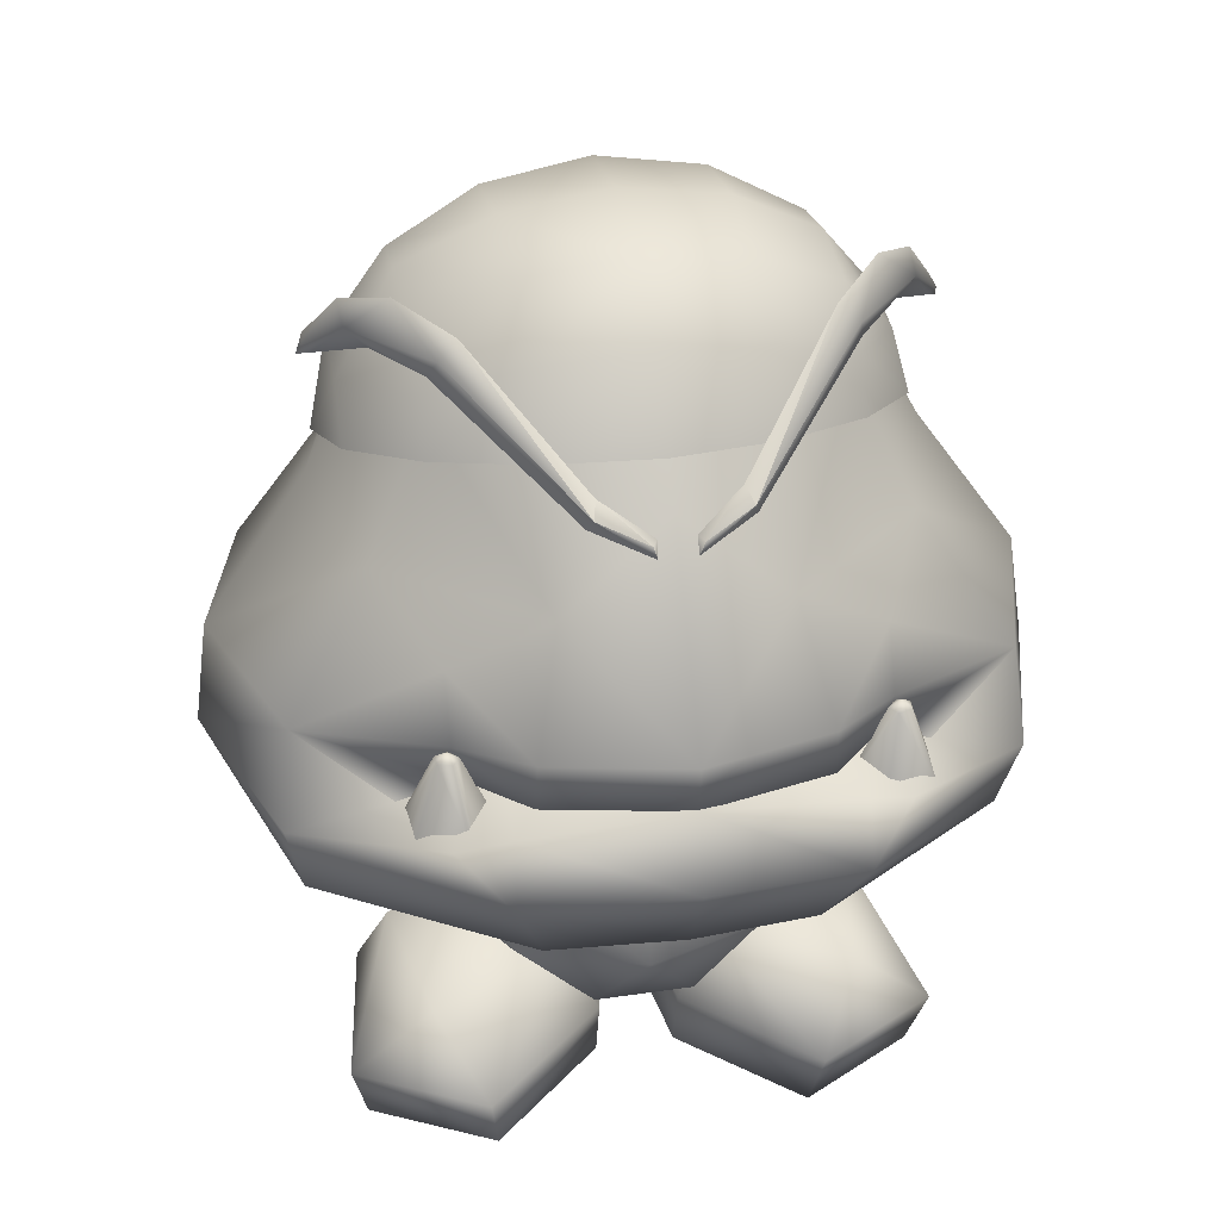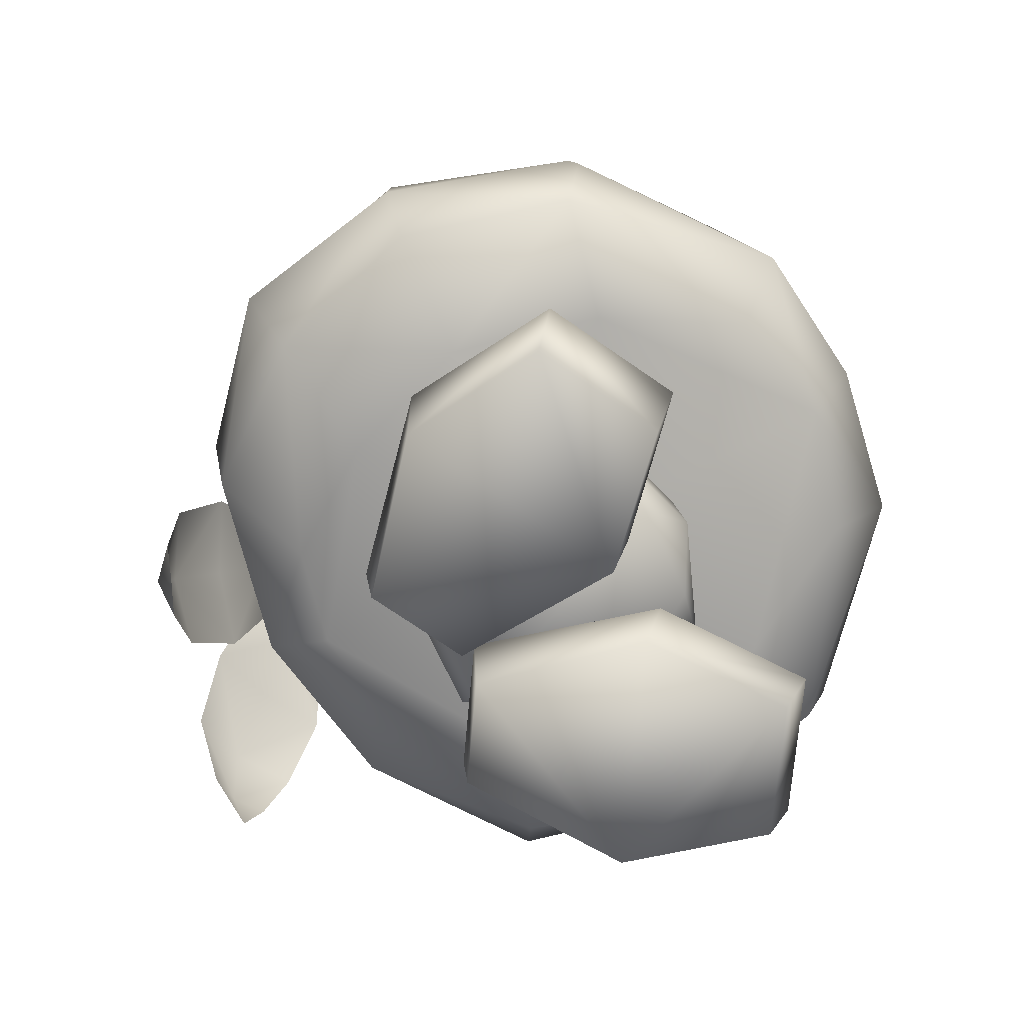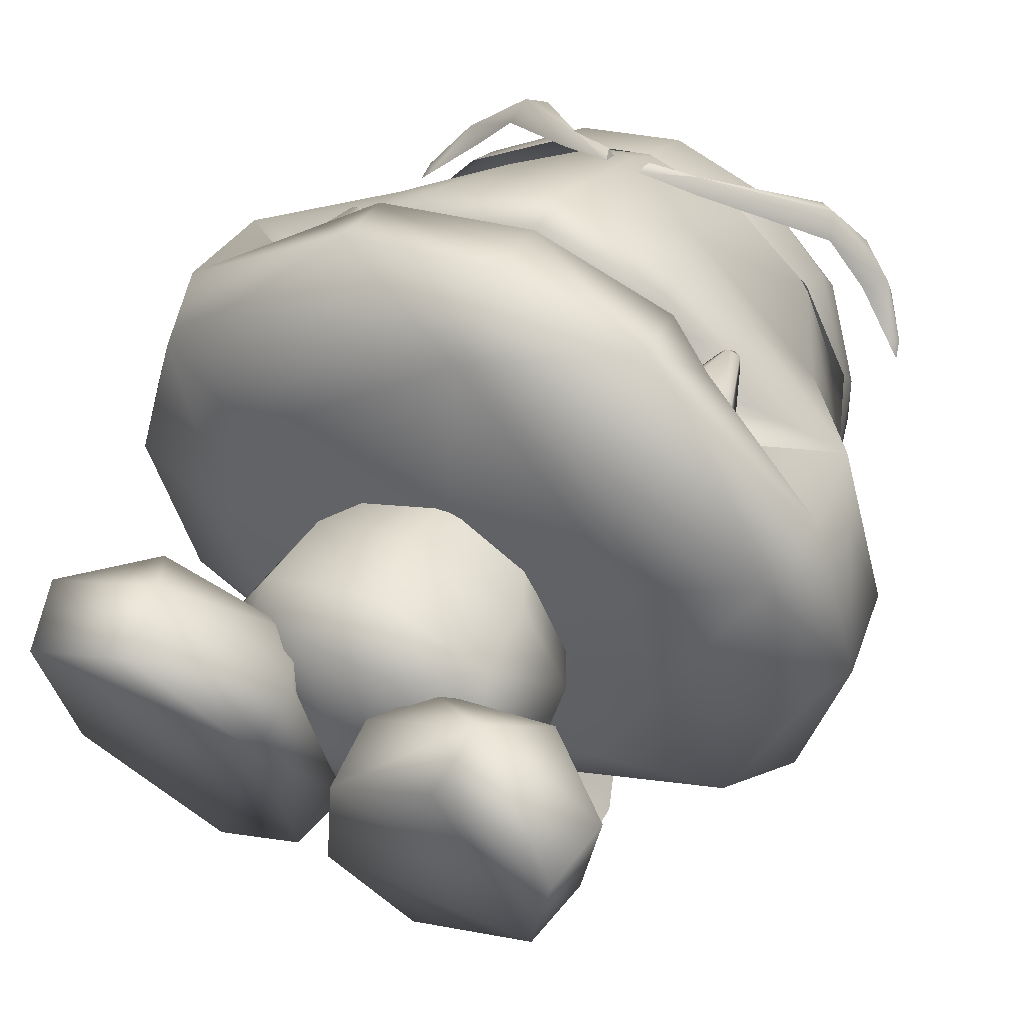
<metadata>
{"format":"obj","ext":"obj","renderer":"f3d","projection":"perspective","resolution":1024,"background":"white","views":[{"elev":33.4,"azim":-11.3,"up":"+Y"},{"elev":-71.1,"azim":-65.0,"up":"+Y"},{"elev":53.3,"azim":27.3,"up":"+Z"}]}
</metadata>
<code>
v 1.938 7.846 0.9707
v 1.031 8.653 1.036
v 1.06 6.622 2.635
v 0 8.822 1.232
v 0 7.476 2.467
v 2.529 6.539 1.306
v -2.529 6.539 1.306
v -2.022 6.023 2.323
v -1.06 6.622 2.635
v 1.341 5.498 3.167
v 0 5.607 3.622
v -1.341 5.498 3.167
v 2.022 6.023 2.323
v -1.938 7.846 0.9707
v -1.031 8.653 1.036
v 2.607 7.808 -0.7586
v 1.997 8.628 -0.3414
v 2.609 7.714 -0.01315
v 1.091 6.164 -2.922
v 0 6.087 -3.155
v 0.7642 6.599 -3.067
v 1.365 7.349 -2.679
v 1.783 6.892 -2.528
v 1.995 8.516 -0.9933
v 2.822 6.973 -0.4818
v 1.997 8.497 0.4628
v 1.93 6.354 -2.35
v -0.453 5.836 -3.656
v -0.2944 5.698 -3.534
v -0.5592 5.795 -3.544
v -0.5592 5.715 -3.318
v -0.2944 5.646 -3.387
v -0.453 5.675 -3.205
v -0.5797 6.409 -3.358
v -0.4197 6.493 -3.328
v -0.4695 6.46 -3.501
v -0.4695 6.257 -2.93
v -0.4197 6.391 -3.043
v -0.5797 6.308 -3.073
v 0.5592 5.795 -3.544
v 0.2944 5.698 -3.534
v 0.453 5.836 -3.656
v 0.453 5.675 -3.205
v 0.2944 5.646 -3.387
v 0.5592 5.715 -3.318
v 0.4695 6.46 -3.501
v 0.4197 6.493 -3.328
v 0.5797 6.409 -3.358
v 0.5797 6.308 -3.073
v 0.4197 6.391 -3.043
v 0.4695 6.257 -2.93
v 0.07831 5.095 -3.68
v -0.05479 4.139 -3.936
v -0.5124 5.061 -3.503
v -0.8382 4.402 -3.766
v -1.207 3.649 -4.057
v -1.066 2.785 -4.015
v -1.454 2.938 -4.038
v -0.5041 3.405 -4.173
v -0.8499 4.418 -3.816
v -1.219 3.664 -4.106
v -1.571 4.601 -3.386
v -1.77 2.999 -3.76
v -1.556 2.348 -3.728
v -1.442 2.923 -3.99
v -0.9584 5.411 -3.304
v -0.4465 5.855 -3.293
v -1.849 3.815 -3.685
v -0.5007 5.046 -3.454
v 0.0155 5.713 -3.486
v 1.602 3.057 -4.284
v 1.31 3.039 -4.512
v 1.396 2.431 -4.357
v 0.7688 4.475 -4.019
v 1.107 3.769 -4.446
v 1.429 4.565 -3.635
v 0.9638 2.93 -4.549
v 0.4641 3.591 -4.579
v 0.7817 4.497 -4.065
v 1.12 3.791 -4.492
v 0.05381 4.292 -4.205
v -0.06438 5.186 -3.784
v -0.009649 5.75 -3.479
v 0.4695 5.091 -3.636
v 1.322 3.061 -4.558
v 0.4567 5.069 -3.59
v 0.4167 5.835 -3.302
v 0.8755 5.373 -3.394
v 1.684 3.833 -4.073
v 1.666 2.611 0.1418
v 0.8603 4.194 0.04795
v 1.151 2.669 1.131
v 0.3719 4.237 0.7767
v 0 2.692 1.533
v 0 0.8689 0.1442
v 0.6069 1.148 -1.079
v 1.368 1.17 0.1688
v 0.5019 1.191 1.368
v 1.22 1.788 1.228
v 0 1.801 1.659
v 1.765 1.757 0.168
v 0.4497 4.148 -0.7353
v 0.7712 2.53 -1.247
v 0.8169 1.713 -1.345
v -0.5019 1.191 1.368
v -1.151 2.669 1.131
v -0.3719 4.237 0.7767
v -1.368 1.17 0.1688
v -0.6069 1.148 -1.079
v -1.765 1.757 0.168
v -1.22 1.788 1.228
v -0.4497 4.148 -0.7353
v -0.7712 2.53 -1.247
v -0.8603 4.194 0.04795
v -0.8169 1.713 -1.345
v -1.666 2.611 0.1418
v -2.577 8.613 0.7155
v -2.592 8.758 0.413
v -2.913 8.254 0.2745
v -2.367 8.403 0.7046
v -2.842 8.162 0.2506
v -1.937 8.37 1.276
v -0.7576 7.351 2.374
v -0.1821 7.138 2.634
v -0.7045 7.491 2.488
v -0.2292 7.29 2.661
v -0.6557 7.586 2.266
v -1.866 8.607 1.469
v -1.669 8.766 1.372
v -2.168 8.944 0.8452
v -2.956 8.104 0.1417
v -2.893 8.303 0.1248
v -0.1762 7.302 2.561
v -2.706 0.8511 -0.2154
v -2.979 0.6893 1.42
v -2.392 1.522 -0.002605
v -1.525 1.79 0.3927
v -0.8253 1.675 -0.7936
v -1.166 0.9808 -1.482
v -0.0165 0.9804 -0.8158
v -0.7723 1.522 0.9324
v -0.4074 0.8513 1.112
v -1.688 0.6893 2.166
v -2.136 1.402 1.476
v 2.207 8.081 -0.2173
v 1.938 7.846 0.9707
v 2.936 6.704 -0.1367
v 0 5.13 3.604
v 0 4.745 0.4395
v -1.593 4.915 3.419
v 0 5.104 3.552
v -1.358 4.993 3.101
v 2.116 7.65 -1.62
v 1.301 3.323 3.028
v 1.61 4.236 3.59
v 0 3.488 3.33
v 1.942 3.844 -3.1
v 3.2 3.286 -1.627
v 1.029 3.055 -2.483
v 3.497 5.073 -1.897
v 2.145 4.849 -3.201
v 2.641 6.417 -1.545
v 1.917 2.879 -1.341
v 2.458 2.911 0.08508
v 3.971 5.22 -0.04997
v 2.529 6.539 1.306
v 3.751 3.349 0.05942
v 4.111 4.194 0.01005
v 3.326 3.465 1.851
v 3.698 4.078 -1.887
v 1.21 5.828 -3.037
v 3.493 4.265 2.06
v 3.38 5.296 1.914
v -2.497 4.638 2.279
v -2.099 4.638 3.124
v -1.476 4.727 0.9821
v -1.92 4.968 2.519
v -2.019 5.401 2.603
v 0 4.773 -3.529
v 0 6.59 -2.92
v -3.38 5.296 1.914
v 0 4.362 3.824
v 1.476 4.727 0.9821
v 1.358 4.993 3.101
v 2.497 4.638 2.279
v 1.92 4.968 2.519
v 1.593 4.915 3.419
v 2.099 4.638 3.124
v 1.341 5.498 3.167
v 2.019 5.401 2.603
v 2.022 6.023 2.323
v -2.118 3.001 1.636
v -1.301 3.323 3.028
v -3.326 3.465 1.851
v -2.207 8.081 -0.2173
v -2.936 6.704 -0.1367
v -1.938 7.846 0.9707
v -3.493 4.265 2.06
v -1.61 4.236 3.59
v 0 3.014 -2.66
v -1.029 3.055 -2.483
v 0 3.638 -3.43
v -2.116 7.65 -1.62
v -1.942 3.844 -3.1
v -3.2 3.286 -1.627
v -1.917 2.879 -1.341
v -3.497 5.073 -1.897
v -2.641 6.417 -1.545
v -2.145 4.849 -3.201
v -3.698 4.078 -1.887
v -2.458 2.911 0.08508
v -3.971 5.22 -0.04997
v -4.111 4.194 0.01005
v -1.21 5.828 -3.037
v 0 3.182 0.06922
v -3.751 3.349 0.05942
v -2.529 6.539 1.306
v 2.021 5.305 2.744
v 2.067 5.388 2.653
v 1.949 5.313 2.648
v 2.157 5.308 2.705
v 2.169 5.318 2.586
v 2.04 5.32 2.551
v -2.021 5.305 2.744
v -1.949 5.313 2.648
v -2.067 5.388 2.653
v -2.157 5.308 2.705
v -2.04 5.32 2.551
v -2.169 5.318 2.586
v 2.706 0.8511 -0.2154
v 2.392 1.522 -0.002605
v 2.979 0.6893 1.42
v 1.525 1.79 0.3927
v 0.8253 1.675 -0.7936
v 1.166 0.9808 -1.482
v 0.0165 0.9804 -0.8158
v 0.7723 1.522 0.9324
v 0.4074 0.8513 1.112
v 1.688 0.6893 2.166
v 2.136 1.402 1.476
v 0.2292 7.29 2.661
v 0.1762 7.302 2.561
v 0.1821 7.138 2.634
v 0.6557 7.586 2.266
v 2.893 8.303 0.1248
v 2.913 8.254 0.2745
v 2.956 8.104 0.1417
v 2.577 8.613 0.7155
v 2.842 8.162 0.2506
v 0.7045 7.491 2.488
v 2.592 8.758 0.413
v 1.866 8.607 1.469
v 1.937 8.37 1.276
v 2.168 8.944 0.8452
v 1.669 8.766 1.372
v 0.7576 7.351 2.374
v 2.367 8.403 0.7046
v 0 9.135 0.8746
v 0 9.324 -0.1392
v -1.081 9.142 -0.1756
v -1.081 8.964 0.7523
v -1.997 8.628 -0.3414
v -1.997 8.497 0.4628
v 0 9.155 -1.205
v -1.08 8.989 -1.15
v -1.995 8.516 -0.9933
v 2.41 7.394 -1.743
v 2.609 6.638 -1.493
v 1.845 8.035 -1.956
v -0.9984 8.463 -2.098
v -1.845 8.035 -1.956
v -0.7385 7.654 -2.781
v -1.365 7.349 -2.679
v 0 8.613 -2.148
v 0 7.761 -2.816
v -0.5329 5.955 -3.038
v 0.5329 5.955 -3.038
v 0.5329 6.159 -3.608
v -0.5329 6.159 -3.608
v -0.6579 6.108 -3.466
v -0.6579 6.006 -3.181
v 0.6579 6.006 -3.181
v 0.6579 6.108 -3.466
v -1.122 0.3151 -1.404
v -2.538 0.1431 -0.3152
v -0.4048 0.1431 0.9164
v -0.1704 0.3151 -0.8544
v -2.809 -0.008908 1.213
v -1.593 -0.008908 1.916
v 2.475 4.494 2.336
v 1.958 4.505 2.196
v 1.592 4.474 2.585
v 1.882 4.443 2.967
v 2.428 4.455 2.813
v -1.958 4.505 2.196
v -2.475 4.494 2.336
v -1.592 4.474 2.585
v -2.428 4.455 2.813
v -1.882 4.443 2.967
v 2.538 0.1431 -0.3152
v 1.122 0.3151 -1.404
v 0.1704 0.3151 -0.8544
v 0.4048 0.1431 0.9164
v 1.593 -0.008908 1.916
v 2.809 -0.008908 1.213
v 2.634 7.309 0.5291
v 1.997 8.072 1.068
v 1.081 8.484 1.492
v 1.081 8.964 0.7523
v 0 8.617 1.682
v -1.081 8.484 1.492
v -1.997 8.072 1.068
v -2.609 7.714 -0.01315
v -2.607 7.808 -0.7586
v -2.41 7.394 -1.743
v -1.783 6.892 -2.528
v -0.7642 6.599 -3.067
v 0 6.78 -3.126
v 0.7385 7.654 -2.781
v 0.9984 8.463 -2.098
v 1.08 8.989 -1.15
v 1.081 9.142 -0.1756
v 1.997 7.586 1.366
v 1.081 7.774 1.932
v 0 7.849 2.16
v -1.081 7.774 1.932
v -1.997 7.586 1.366
v -2.634 7.309 0.5291
v -2.822 6.973 -0.4818
v -2.609 6.638 -1.493
v -1.93 6.354 -2.35
v -1.091 6.164 -2.922
v 2.118 3.001 1.636
v 0 5.607 3.622
v -1.341 5.498 3.167
v -2.022 6.023 2.323
f 1 2 3
f 4 5 2
f 1 3 6
f 7 8 9
f 10 3 11
f 5 11 3
f 12 9 8
f 3 2 5
f 10 13 3
f 6 3 13
f 14 9 15
f 4 15 5
f 14 7 9
f 12 11 9
f 5 9 11
f 9 5 15
f 16 17 18
f 19 20 21
f 22 23 21
f 24 17 16
f 16 18 25
f 26 18 17
f 27 19 23
f 21 23 19
f 28 29 30
f 31 32 33
f 34 35 36
f 37 38 39
f 40 41 42
f 43 44 45
f 46 47 48
f 49 50 51
f 52 53 54
f 55 56 53
f 57 58 59
f 60 61 62
f 63 64 65
f 66 67 54
f 57 64 58
f 63 58 64
f 57 65 64
f 63 65 68
f 52 69 53
f 66 62 69
f 66 54 62
f 52 70 69
f 67 69 70
f 66 69 67
f 52 54 70
f 70 54 67
f 60 54 53
f 55 53 69
f 55 69 62
f 60 62 54
f 63 68 58
f 60 53 61
f 57 59 65
f 55 62 56
f 56 65 59
f 61 59 58
f 56 68 65
f 61 58 68
f 59 61 53
f 59 53 56
f 68 56 62
f 68 62 61
f 71 72 73
f 74 75 76
f 77 72 78
f 79 80 81
f 77 73 72
f 82 83 84
f 71 73 85
f 82 81 86
f 87 83 86
f 82 86 83
f 88 86 76
f 83 87 84
f 82 84 81
f 88 84 87
f 88 76 84
f 88 87 86
f 77 85 73
f 79 76 80
f 74 76 86
f 79 84 76
f 79 81 84
f 74 86 81
f 77 78 85
f 71 85 89
f 71 89 72
f 74 81 75
f 75 78 72
f 80 85 78
f 80 89 85
f 75 72 89
f 89 76 75
f 78 75 81
f 89 80 76
f 78 81 80
f 90 91 92
f 92 93 94
f 95 96 97
f 97 98 95
f 91 93 92
f 99 100 98
f 101 99 97
f 102 91 103
f 96 104 97
f 101 97 104
f 90 103 91
f 98 97 99
f 105 98 100
f 106 94 107
f 95 108 109
f 108 95 105
f 96 95 109
f 110 108 111
f 112 113 114
f 109 108 115
f 110 115 108
f 116 114 113
f 105 111 108
f 93 107 94
f 114 106 107
f 111 105 100
f 105 95 98
f 116 106 114
f 117 118 119
f 120 117 121
f 120 122 117
f 123 124 125
f 125 126 127
f 125 128 123
f 128 125 129
f 118 117 130
f 127 129 125
f 130 128 129
f 122 123 128
f 130 129 122
f 128 130 117
f 128 117 122
f 131 132 121
f 132 119 118
f 126 125 124
f 121 119 131
f 119 121 117
f 132 131 119
f 133 127 126
f 134 135 136
f 137 138 136
f 139 138 140
f 137 141 138
f 142 141 143
f 137 144 141
f 136 144 137
f 135 143 144
f 144 136 135
f 144 143 141
f 145 146 147
f 148 149 150
f 151 152 149
f 145 147 153
f 154 155 156
f 157 158 159
f 160 161 162
f 163 158 164
f 147 165 162
f 147 166 165
f 167 168 169
f 158 157 170
f 167 158 168
f 153 162 171
f 163 159 158
f 154 169 155
f 172 155 169
f 167 169 164
f 167 164 158
f 172 168 173
f 172 169 168
f 170 168 158
f 160 162 165
f 166 147 146
f 174 175 176
f 177 152 178
f 162 153 147
f 152 177 176
f 179 180 171
f 181 177 178
f 182 156 155
f 183 184 149
f 185 186 183
f 183 149 187
f 187 188 183
f 187 155 188
f 184 183 186
f 185 183 188
f 189 190 191
f 190 173 191
f 151 149 184
f 148 187 149
f 192 193 194
f 195 196 197
f 174 198 175
f 150 175 199
f 150 176 175
f 200 201 202
f 199 175 198
f 195 203 196
f 193 156 199
f 204 201 205
f 201 200 206
f 207 208 209
f 207 209 210
f 206 211 205
f 176 150 149
f 212 207 213
f 209 208 214
f 211 206 215
f 193 192 156
f 212 213 181
f 215 206 200
f 203 214 208
f 206 205 201
f 193 199 194
f 181 198 174
f 198 194 199
f 216 205 211
f 198 181 213
f 198 213 194
f 210 213 207
f 207 212 208
f 217 197 196
f 174 176 177
f 176 149 152
f 182 199 156
f 209 214 179
f 204 202 201
f 179 214 180
f 174 177 181
f 218 219 220
f 219 218 221
f 219 222 223
f 223 220 219
f 221 222 219
f 224 225 226
f 226 227 224
f 226 228 229
f 228 226 225
f 227 226 229
f 230 231 232
f 233 231 234
f 235 236 234
f 233 234 237
f 238 239 237
f 233 237 240
f 231 233 240
f 232 240 239
f 240 232 231
f 240 237 239
f 241 242 243
f 242 241 244
f 245 246 247
f 246 248 249
f 249 247 246
f 241 243 250
f 245 251 246
f 247 249 245
f 252 253 248
f 252 248 254
f 254 253 255
f 253 252 256
f 254 255 252
f 244 250 255
f 251 254 248
f 252 255 250
f 250 256 252
f 250 244 241
f 256 250 243
f 257 248 253
f 257 249 248
f 248 246 251
f 126 124 133
f 153 171 180
f 180 214 203
f 258 259 260
f 261 258 260
f 261 260 262
f 263 261 262
f 259 264 265
f 260 259 265
f 260 265 266
f 262 260 266
f 267 268 27
f 23 267 27
f 16 25 268
f 267 16 268
f 269 267 23
f 22 269 23
f 24 16 267
f 269 24 267
f 266 265 270
f 271 266 270
f 271 270 272
f 273 271 272
f 265 264 274
f 270 265 274
f 270 274 275
f 272 270 275
f 37 276 277
f 51 37 277
f 46 278 279
f 36 46 279
f 30 280 279
f 28 30 279
f 39 281 276
f 37 39 276
f 37 51 50
f 38 37 50
f 43 33 32
f 44 43 32
f 51 277 282
f 49 51 282
f 48 283 278
f 46 48 278
f 46 36 35
f 47 46 35
f 28 42 41
f 29 28 41
f 42 278 283
f 40 42 283
f 45 282 277
f 43 45 277
f 43 277 276
f 33 43 276
f 33 276 281
f 31 33 281
f 36 279 280
f 34 36 280
f 28 279 278
f 42 28 278
f 94 100 99
f 92 94 99
f 99 101 90
f 92 99 90
f 101 104 103
f 90 101 103
f 104 96 109
f 115 104 109
f 103 104 115
f 113 103 115
f 102 103 113
f 112 102 113
f 116 113 115
f 110 116 115
f 106 116 110
f 111 106 110
f 106 111 100
f 94 106 100
f 123 122 129
f 127 123 129
f 120 121 132
f 118 120 132
f 122 120 118
f 130 122 118
f 124 123 127
f 133 124 127
f 134 139 284
f 285 134 284
f 138 139 134
f 136 138 134
f 142 140 138
f 141 142 138
f 140 142 286
f 287 140 286
f 135 288 289
f 143 135 289
f 284 287 286
f 285 284 286
f 139 140 287
f 284 139 287
f 135 134 285
f 288 135 285
f 288 285 286
f 289 288 286
f 289 286 142
f 143 289 142
f 155 187 148
f 182 155 148
f 182 148 150
f 199 182 150
f 222 290 291
f 223 222 291
f 292 220 223
f 291 292 223
f 218 293 294
f 221 218 294
f 218 220 292
f 293 218 292
f 294 290 222
f 221 294 222
f 228 295 296
f 229 228 296
f 295 228 225
f 297 295 225
f 227 298 299
f 224 227 299
f 299 297 225
f 224 299 225
f 227 229 296
f 298 227 296
f 300 301 235
f 230 300 235
f 231 230 235
f 234 231 235
f 237 234 236
f 238 237 236
f 302 303 238
f 236 302 238
f 239 304 305
f 232 239 305
f 300 303 302
f 301 300 302
f 301 302 236
f 235 301 236
f 305 300 230
f 232 305 230
f 304 303 300
f 305 304 300
f 239 238 303
f 304 239 303
f 242 244 256
f 243 242 256
f 254 251 257
f 253 254 257
f 251 245 249
f 257 251 249
f 244 255 253
f 256 244 253
f 18 306 25
f 18 307 306
f 26 307 18
f 26 308 307
f 309 308 26
f 309 310 308
f 258 310 309
f 258 311 310
f 261 311 258
f 261 312 311
f 263 312 261
f 263 313 312
f 262 313 263
f 262 314 313
f 266 314 262
f 266 315 314
f 271 315 266
f 271 316 315
f 273 316 271
f 273 317 316
f 272 317 273
f 272 318 317
f 275 318 272
f 275 319 318
f 274 319 275
f 274 320 319
f 264 320 274
f 264 321 320
f 259 321 264
f 259 322 321
f 258 322 259
f 258 309 322
f 307 323 306
f 307 324 323
f 308 324 307
f 308 325 324
f 310 325 308
f 310 326 325
f 311 326 310
f 311 327 326
f 312 327 311
f 312 328 327
f 313 328 312
f 313 329 328
f 314 329 313
f 314 330 329
f 315 330 314
f 315 331 330
f 316 331 315
f 316 332 331
f 317 332 316
f 317 20 332
f 318 20 317
f 318 21 20
f 319 21 318
f 319 22 21
f 320 22 319
f 320 269 22
f 321 269 320
f 321 24 269
f 322 24 321
f 322 17 24
f 309 17 322
f 309 26 17
f 280 39 34
f 280 281 39
f 30 281 280
f 30 31 281
f 29 31 30
f 29 32 31
f 41 32 29
f 41 44 32
f 40 44 41
f 40 45 44
f 283 45 40
f 283 282 45
f 48 282 283
f 48 49 282
f 47 49 48
f 47 50 49
f 35 50 47
f 35 38 50
f 34 38 35
f 34 39 38
f 333 169 154
f 333 164 169
f 215 164 333
f 215 163 164
f 200 163 215
f 200 159 163
f 202 159 200
f 202 157 159
f 161 157 202
f 161 170 157
f 160 170 161
f 160 168 170
f 165 168 160
f 165 173 168
f 166 173 165
f 166 191 173
f 172 188 155
f 172 185 188
f 173 185 172
f 173 186 185
f 190 186 173
f 190 184 186
f 189 184 190
f 189 151 184
f 334 151 189
f 334 152 151
f 335 152 334
f 335 178 152
f 336 178 335
f 336 181 178
f 217 181 336
f 217 212 181
f 196 212 217
f 196 208 212
f 203 208 196
f 161 171 162
f 161 179 171
f 202 179 161
f 202 209 179
f 204 209 202
f 204 210 209
f 205 210 204
f 205 213 210
f 216 213 205
f 216 194 213
f 211 194 216
f 211 192 194
f 215 192 211
f 215 156 192
f 333 156 215
f 333 154 156

</code>
